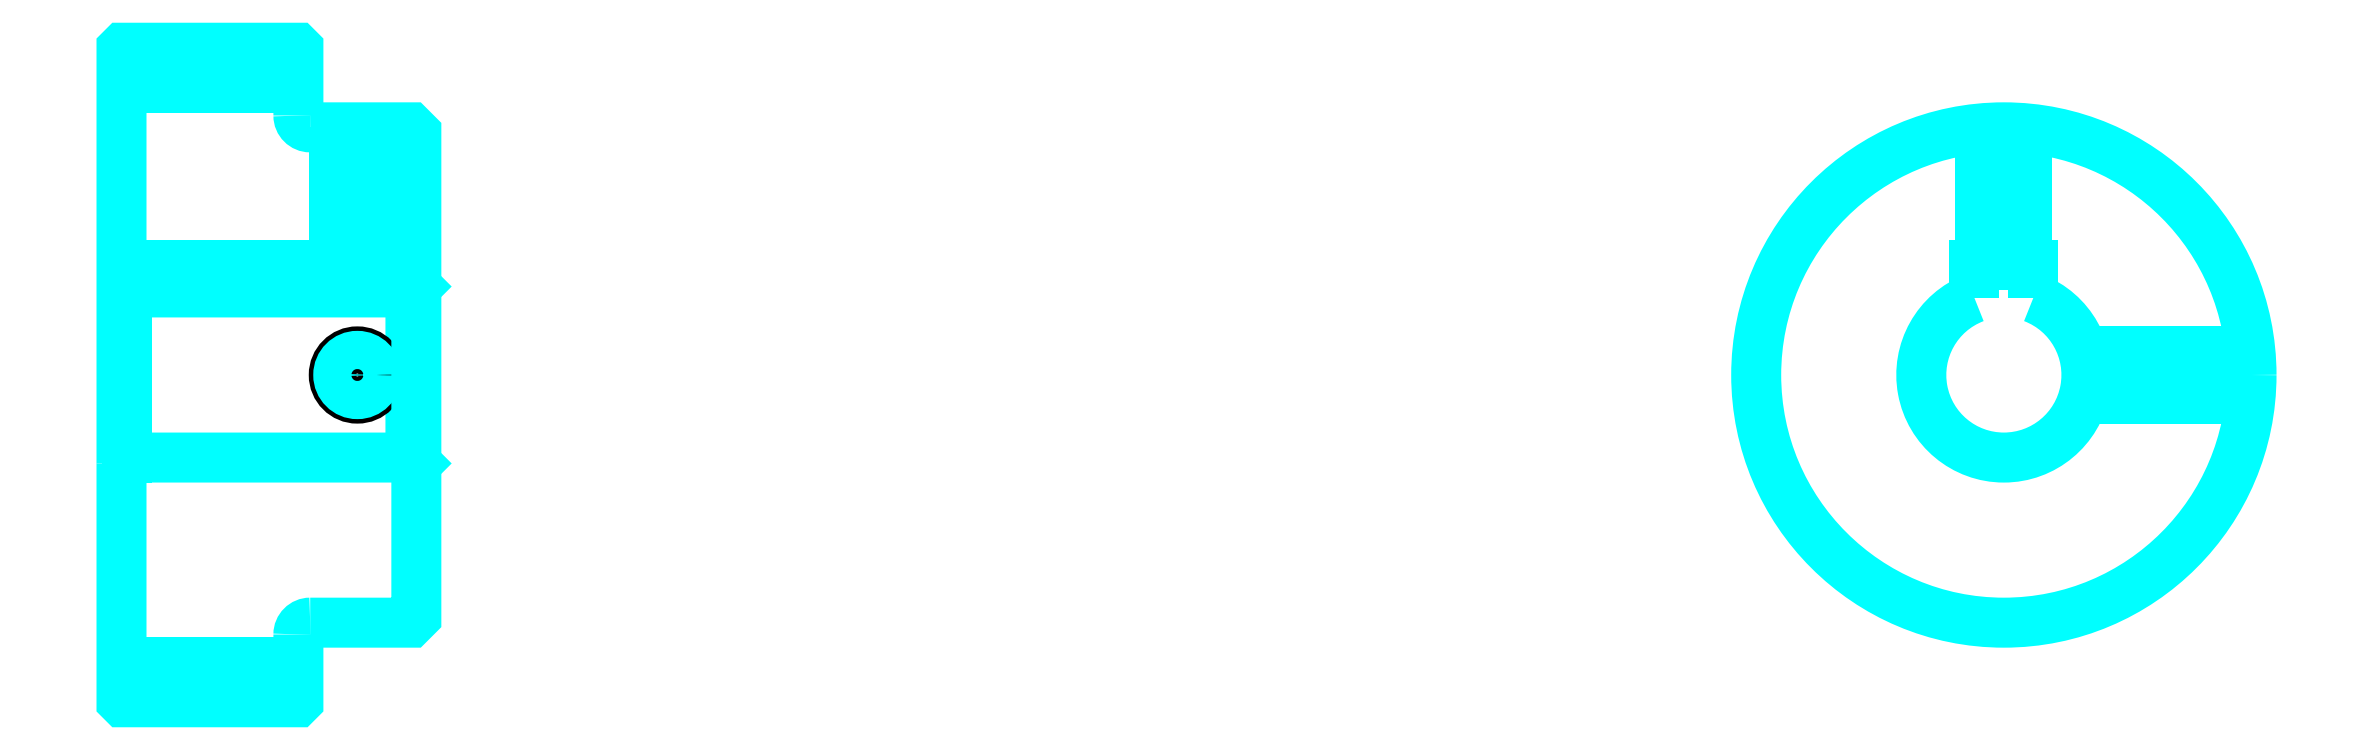
<metadata>
{"format":"dxf","ext":"dxf","renderer":"ezdxf+matplotlib","layout":"modelspace","background":"white","min_lineweight":24,"dpi":150}
</metadata>
<code>
0
SECTION
2
ENTITIES
0
LINE
8
0
10
118
20
143.1
30
0
11
133
21
143.1
31
0
0
LINE
8
0
10
118
20
94.33
30
0
11
133
21
94.33
31
0
0
LINE
8
0
10
142.5
20
111.7
30
0
11
143
21
111.2
31
0
0
LINE
8
0
10
142.5
20
125.7
30
0
11
143
21
126.2
31
0
0
LINE
8
0
10
118.5
20
125.7
30
0
11
118.5
21
111.7
31
0
0
POLYLINE
8
0
66
1
10
0
20
0
30
0
70
2
0
VERTEX
8
0
10
118
20
111.2
30
0
70
0
0
VERTEX
8
0
10
118.5
20
111.7
30
0
70
0
0
VERTEX
8
0
10
142.5
20
111.7
30
0
70
0
0
VERTEX
8
0
10
142.5
20
125.7
30
0
70
0
0
VERTEX
8
0
10
118.5
20
125.7
30
0
70
0
0
VERTEX
8
0
10
118
20
126.2
30
0
70
0
0
SEQEND
8
0
0
ARC
8
0
10
134
20
140.7
30
0
40
1
50
180
51
270
0
ARC
8
0
10
134
20
96.71
30
0
40
1
50
90
51
180
0
ARC
8
0
10
277.6
20
118.7
30
0
40
7
50
110.9
51
69.08
0
POLYLINE
8
0
66
1
10
0
20
0
30
0
70
2
0
VERTEX
8
0
10
280.1
20
125.2
30
0
70
0
0
VERTEX
8
0
10
280.1
20
128
30
0
70
0
0
VERTEX
8
0
10
275.1
20
128
30
0
70
0
0
VERTEX
8
0
10
275.1
20
125.2
30
0
70
0
0
SEQEND
8
0
0
LINE
8
0
10
118
20
128
30
0
11
143
21
128
31
0
0
POLYLINE
8
0
66
1
10
0
20
0
30
0
70
2
0
VERTEX
8
0
10
140
20
139.7
30
0
70
0
0
VERTEX
8
0
10
140
20
128
30
0
70
0
0
SEQEND
8
0
0
POLYLINE
8
0
66
1
10
0
20
0
30
0
70
2
0
VERTEX
8
0
10
136
20
139.7
30
0
70
0
0
VERTEX
8
0
10
136
20
128
30
0
70
0
0
SEQEND
8
0
0
POLYLINE
8
0
66
1
10
0
20
0
30
0
70
2
0
VERTEX
8
0
10
139.6
20
139.7
30
0
70
0
0
VERTEX
8
0
10
139.6
20
128
30
0
70
0
0
SEQEND
8
0
0
POLYLINE
8
0
66
1
10
0
20
0
30
0
70
2
0
VERTEX
8
0
10
136.4
20
139.7
30
0
70
0
0
VERTEX
8
0
10
136.4
20
128
30
0
70
0
0
SEQEND
8
0
0
POLYLINE
8
0
66
1
10
0
20
0
30
0
70
2
0
VERTEX
8
0
10
275.6
20
128
30
0
70
0
0
VERTEX
8
0
10
275.6
20
139.6
30
0
70
0
0
SEQEND
8
0
0
POLYLINE
8
0
66
1
10
0
20
0
30
0
70
2
0
VERTEX
8
0
10
279.6
20
128
30
0
70
0
0
VERTEX
8
0
10
279.6
20
139.6
30
0
70
0
0
SEQEND
8
0
0
POLYLINE
8
0
66
1
10
0
20
0
30
0
70
2
0
VERTEX
8
0
10
276
20
128
30
0
70
0
0
VERTEX
8
0
10
276
20
139.6
30
0
70
0
0
SEQEND
8
0
0
POLYLINE
8
0
66
1
10
0
20
0
30
0
70
2
0
VERTEX
8
0
10
279.2
20
128
30
0
70
0
0
VERTEX
8
0
10
279.2
20
139.6
30
0
70
0
0
SEQEND
8
0
0
CIRCLE
8
0
10
138
20
118.7
30
0
40
2
0
CIRCLE
8
0
10
138
20
118.7
30
0
40
1.62
0
POLYLINE
8
0
66
1
10
0
20
0
30
0
70
2
0
VERTEX
8
0
10
284.3
20
120.7
30
0
70
0
0
VERTEX
8
0
10
298.5
20
120.7
30
0
70
0
0
SEQEND
8
0
0
POLYLINE
8
0
66
1
10
0
20
0
30
0
70
2
0
VERTEX
8
0
10
284.3
20
116.7
30
0
70
0
0
VERTEX
8
0
10
298.5
20
116.7
30
0
70
0
0
SEQEND
8
0
0
POLYLINE
8
0
66
1
10
0
20
0
30
0
70
2
0
VERTEX
8
0
10
284.4
20
120.3
30
0
70
0
0
VERTEX
8
0
10
298.5
20
120.3
30
0
70
0
0
SEQEND
8
0
0
POLYLINE
8
0
66
1
10
0
20
0
30
0
70
2
0
VERTEX
8
0
10
284.4
20
117.1
30
0
70
0
0
VERTEX
8
0
10
298.5
20
117.1
30
0
70
0
0
SEQEND
8
0
0
POLYLINE
8
0
66
1
10
0
20
0
30
0
70
2
0
VERTEX
8
0
10
118
20
111.2
30
0
70
0
0
VERTEX
8
0
10
118
20
91.06
30
0
70
0
0
VERTEX
8
0
10
118.1
20
90.96
30
0
70
0
0
VERTEX
8
0
10
132.9
20
90.96
30
0
70
0
0
VERTEX
8
0
10
133
20
91.06
30
0
70
0
0
VERTEX
8
0
10
133
20
96.71
30
0
70
0
0
SEQEND
8
0
0
POLYLINE
8
0
66
1
10
0
20
0
30
0
70
2
0
VERTEX
8
0
10
134
20
97.71
30
0
70
0
0
VERTEX
8
0
10
142.5
20
97.71
30
0
70
0
0
VERTEX
8
0
10
143
20
98.21
30
0
70
0
0
VERTEX
8
0
10
143
20
139.2
30
0
70
0
0
VERTEX
8
0
10
142.5
20
139.7
30
0
70
0
0
VERTEX
8
0
10
134
20
139.7
30
0
70
0
0
SEQEND
8
0
0
POLYLINE
8
0
66
1
10
0
20
0
30
0
70
2
0
VERTEX
8
0
10
133
20
140.7
30
0
70
0
0
VERTEX
8
0
10
133
20
146.4
30
0
70
0
0
VERTEX
8
0
10
132.9
20
146.5
30
0
70
0
0
VERTEX
8
0
10
118.1
20
146.5
30
0
70
0
0
VERTEX
8
0
10
118
20
146.4
30
0
70
0
0
VERTEX
8
0
10
118
20
111.2
30
0
70
0
0
SEQEND
8
0
0
CIRCLE
8
0
10
277.6
20
118.7
30
0
40
21
0
ENDSEC
0
EOF

</code>
